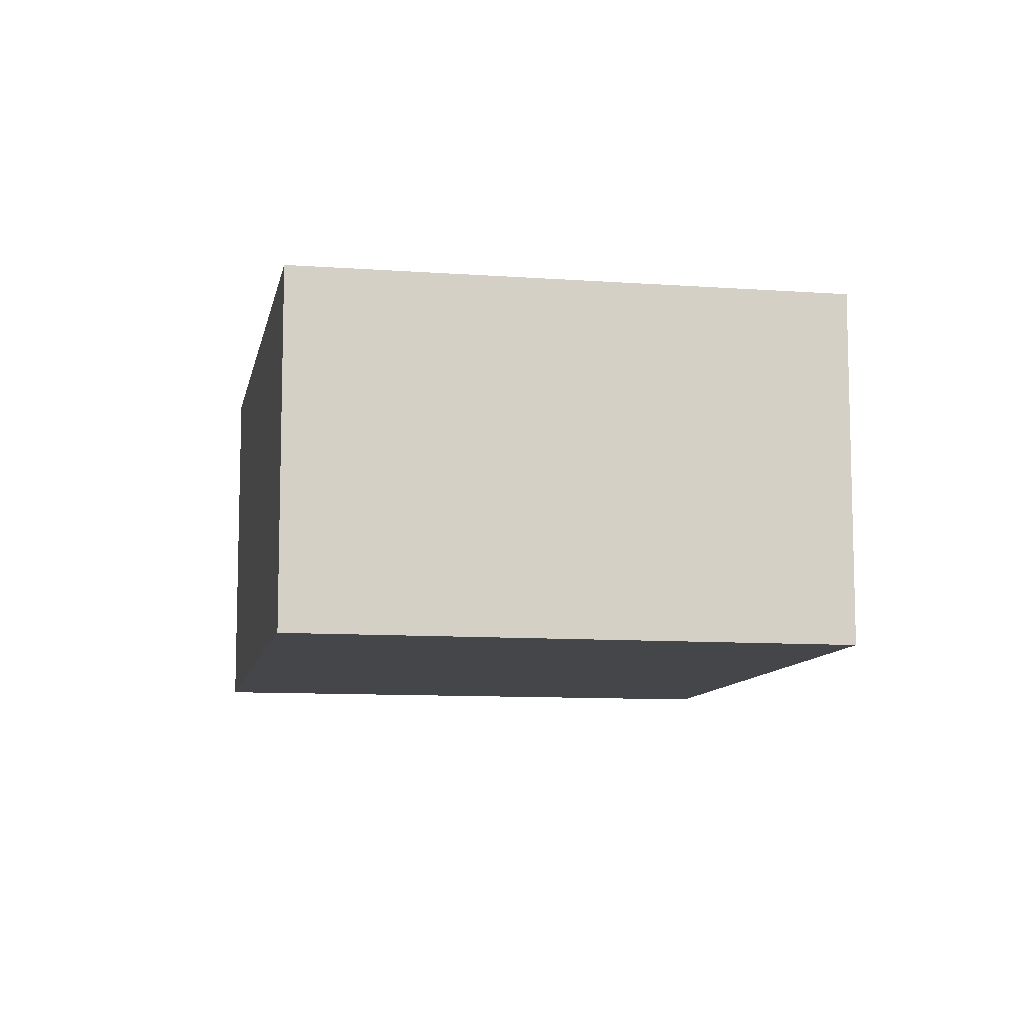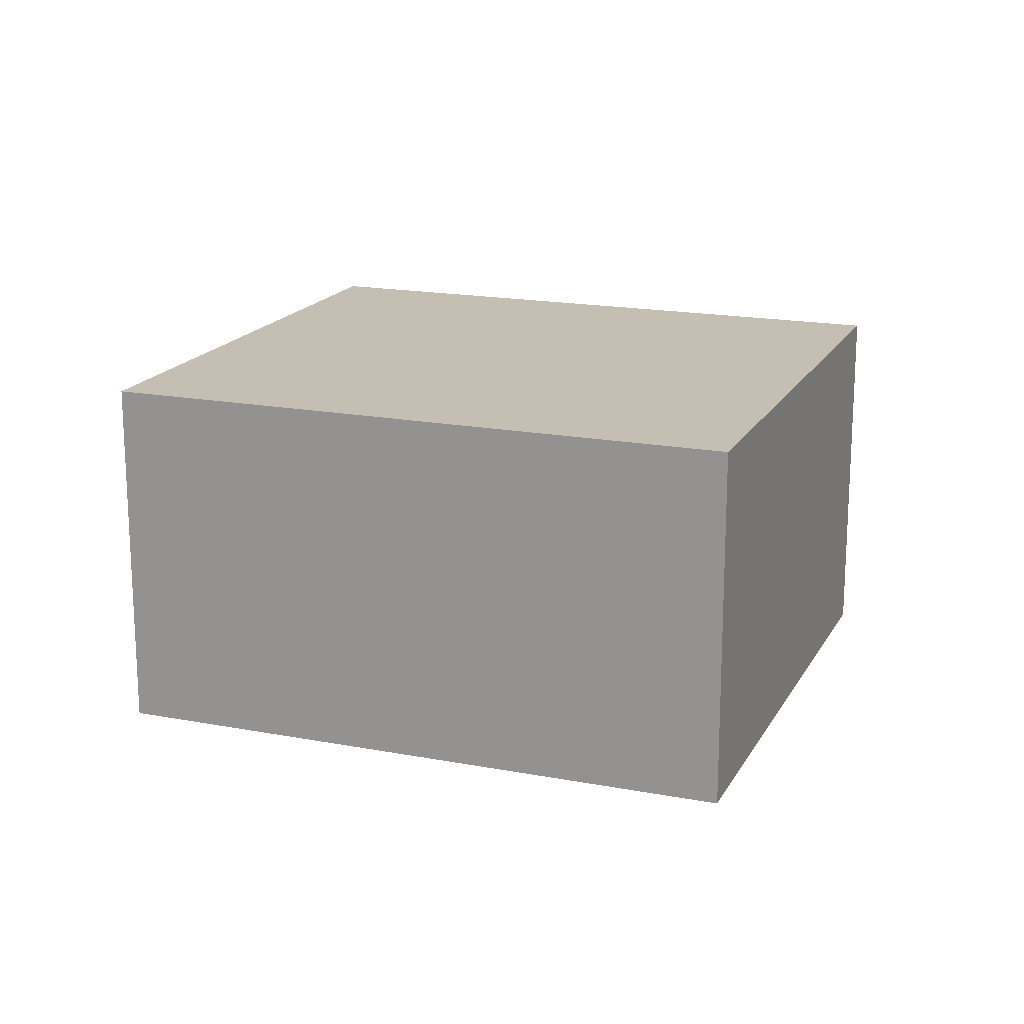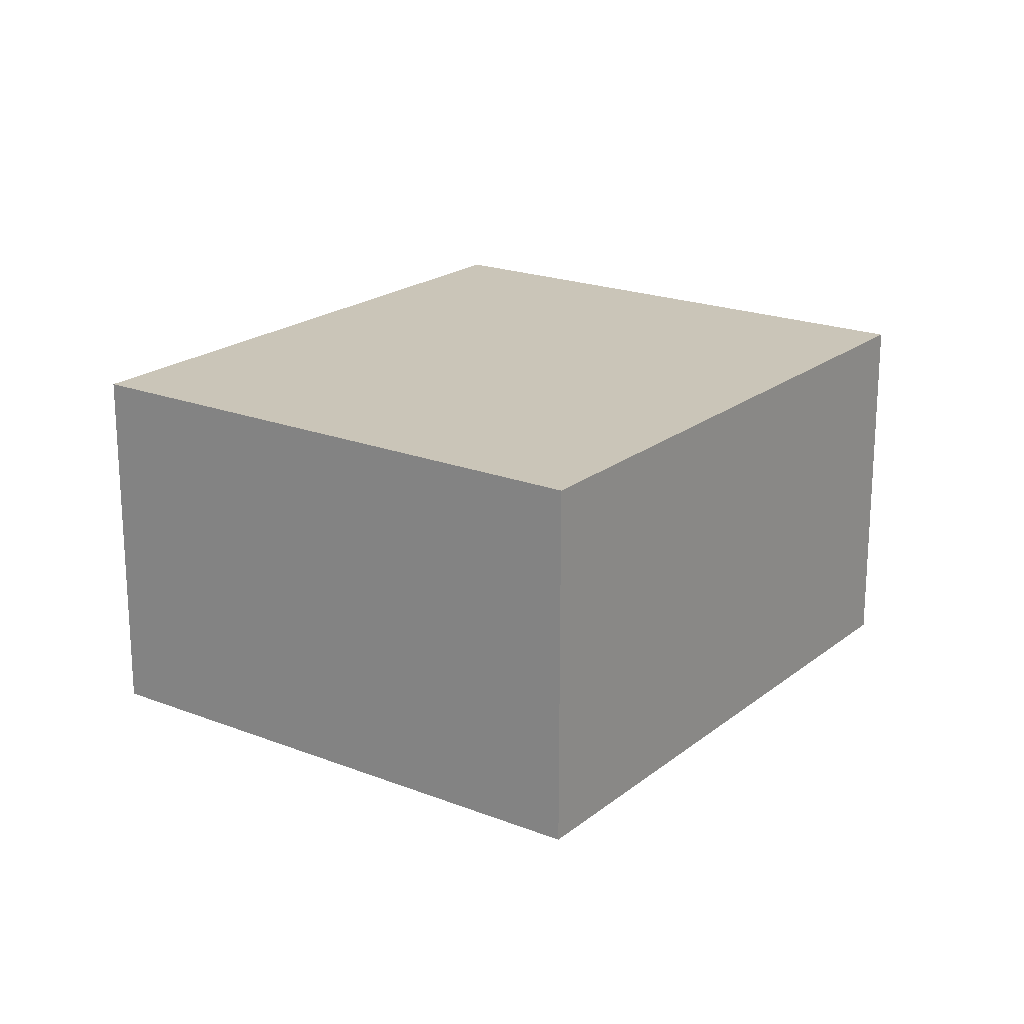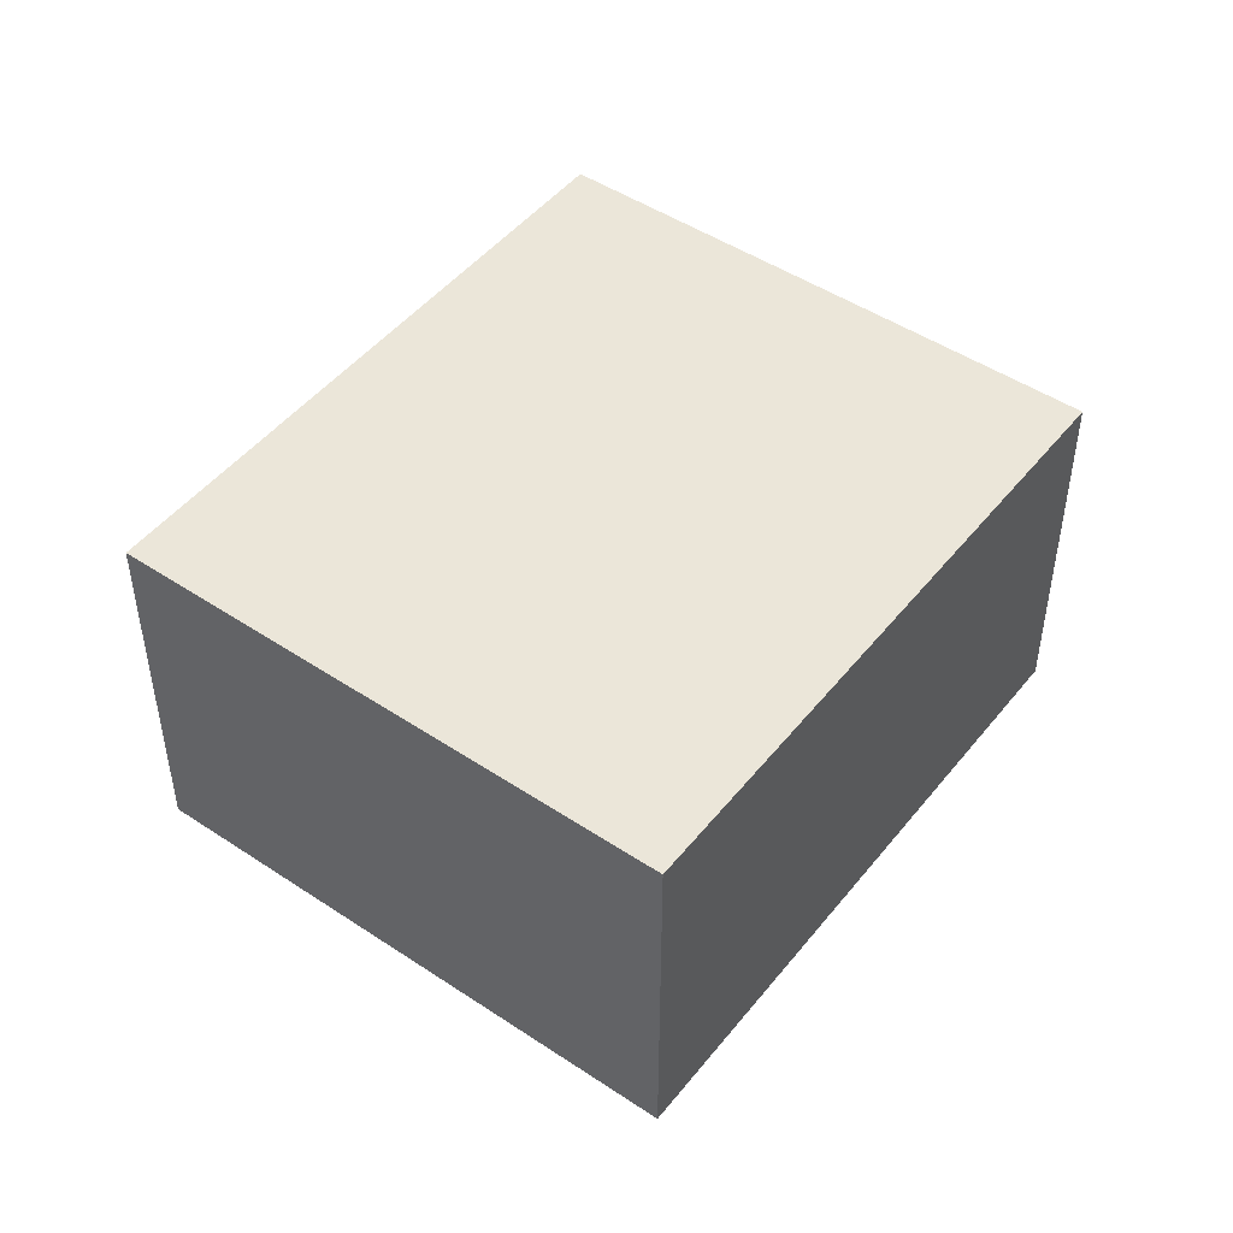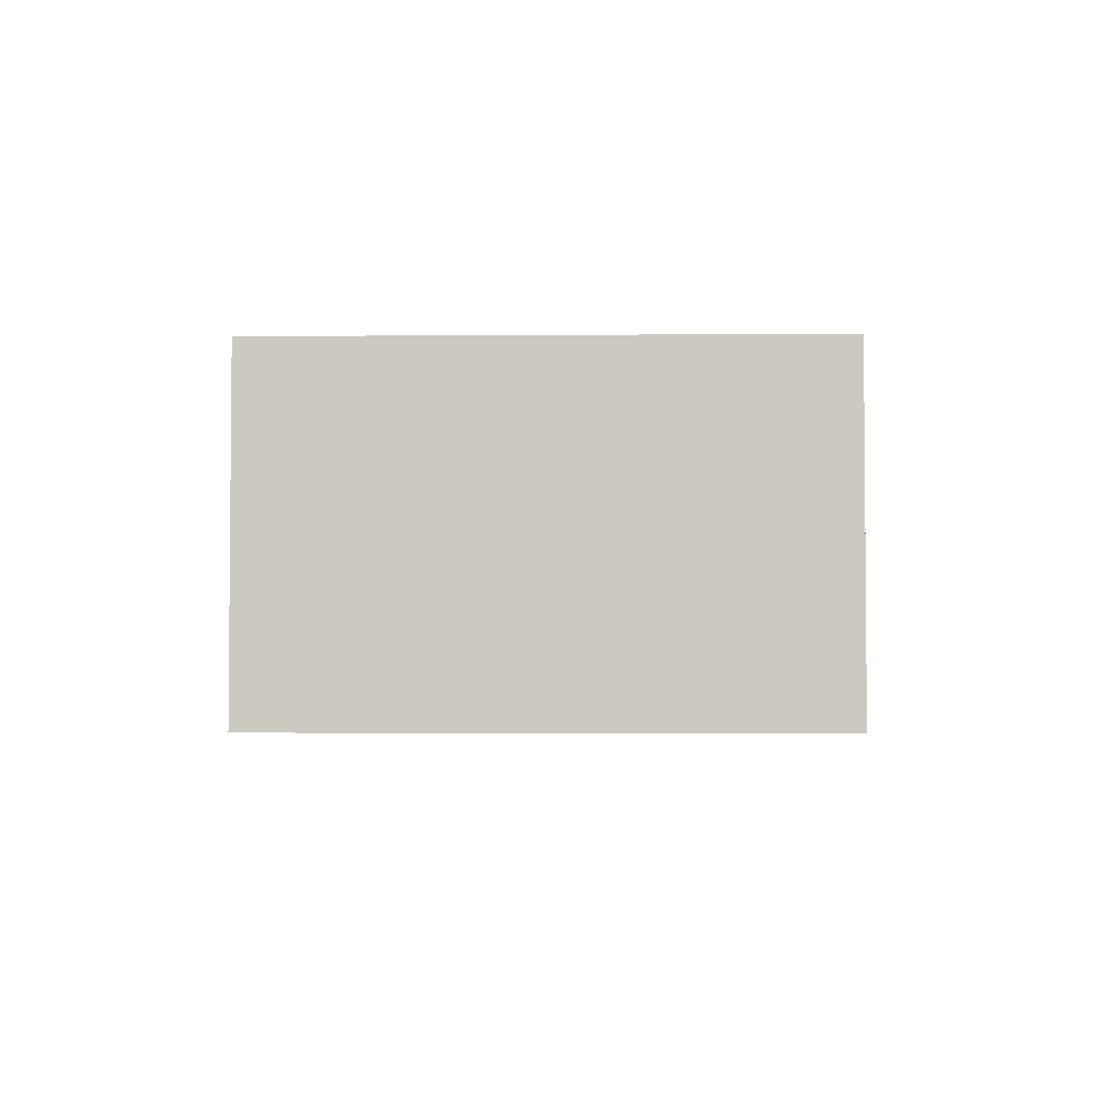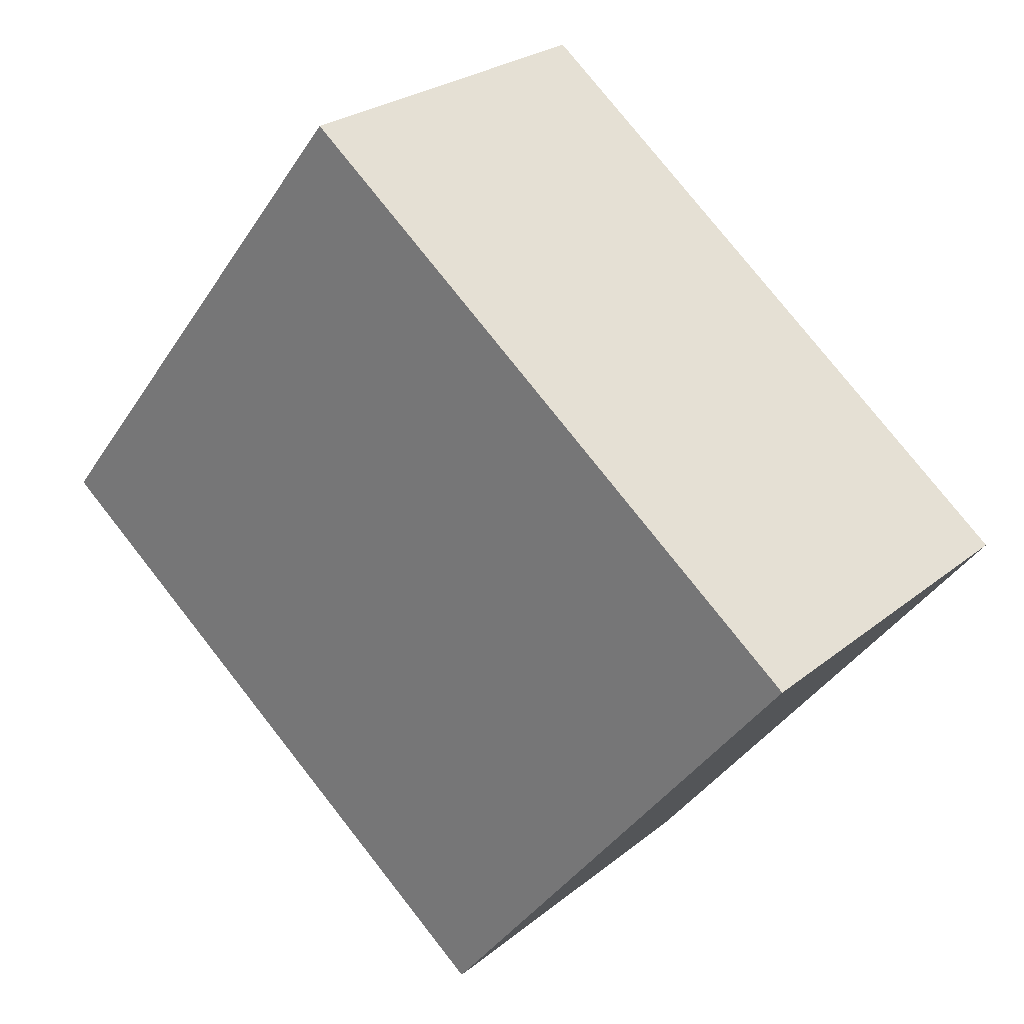
<metadata>
{"format":"obj","ext":"obj","renderer":"f3d","projection":"perspective","resolution":1024,"background":"white","views":[{"elev":-9.8,"azim":117.6,"up":"+Z"},{"elev":17.6,"azim":-121.1,"up":"+Z"},{"elev":20.3,"azim":-16.2,"up":"+Z"},{"elev":48.0,"azim":165.0,"up":"+Z"},{"elev":-3.6,"azim":129.7,"up":"+Z"},{"elev":25.4,"azim":-141.9,"up":"+Y"}]}
</metadata>
<code>
g default
v 1.897 3.45 0.1
v 1.798 3.575 0.1
v 1.755 3.339 0.1
v 1.657 3.464 0.1
v 1.755 3.339 0
v 1.657 3.464 0
v 1.897 3.45 0
v 1.798 3.575 0
g pCube89
f 1 2 4 3
f 3 4 6 5
f 5 6 8 7
f 7 8 2 1
f 2 8 6 4
f 7 1 3 5

</code>
